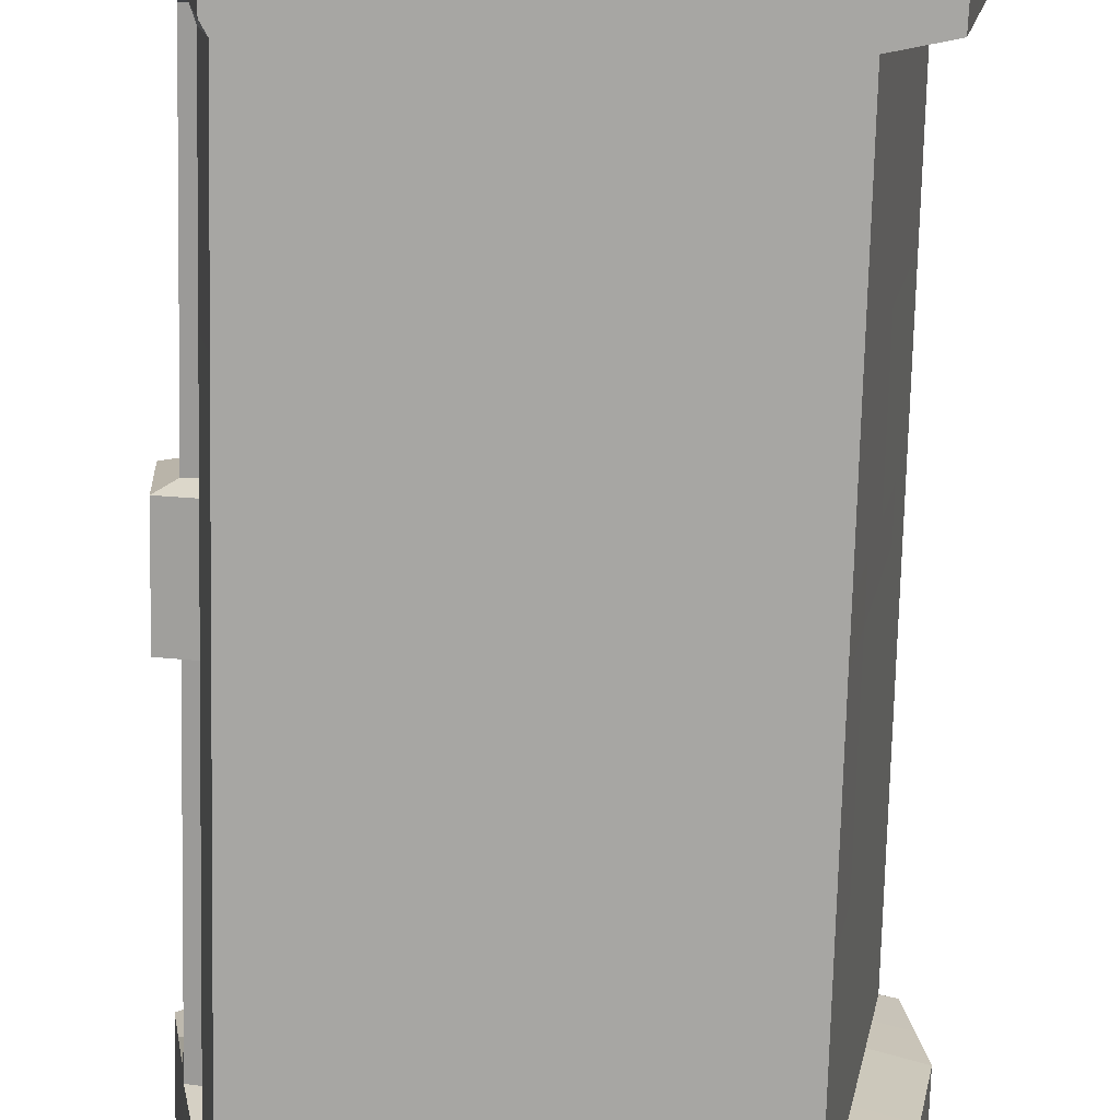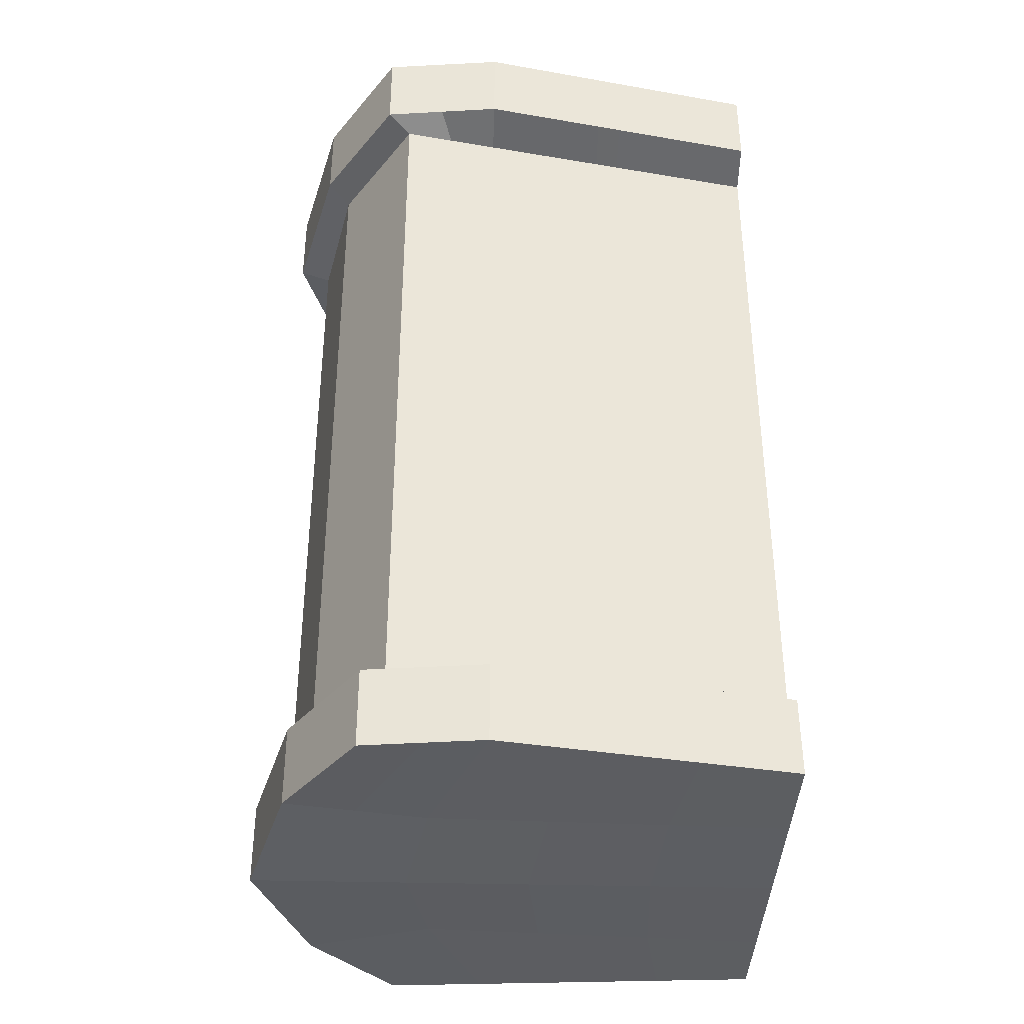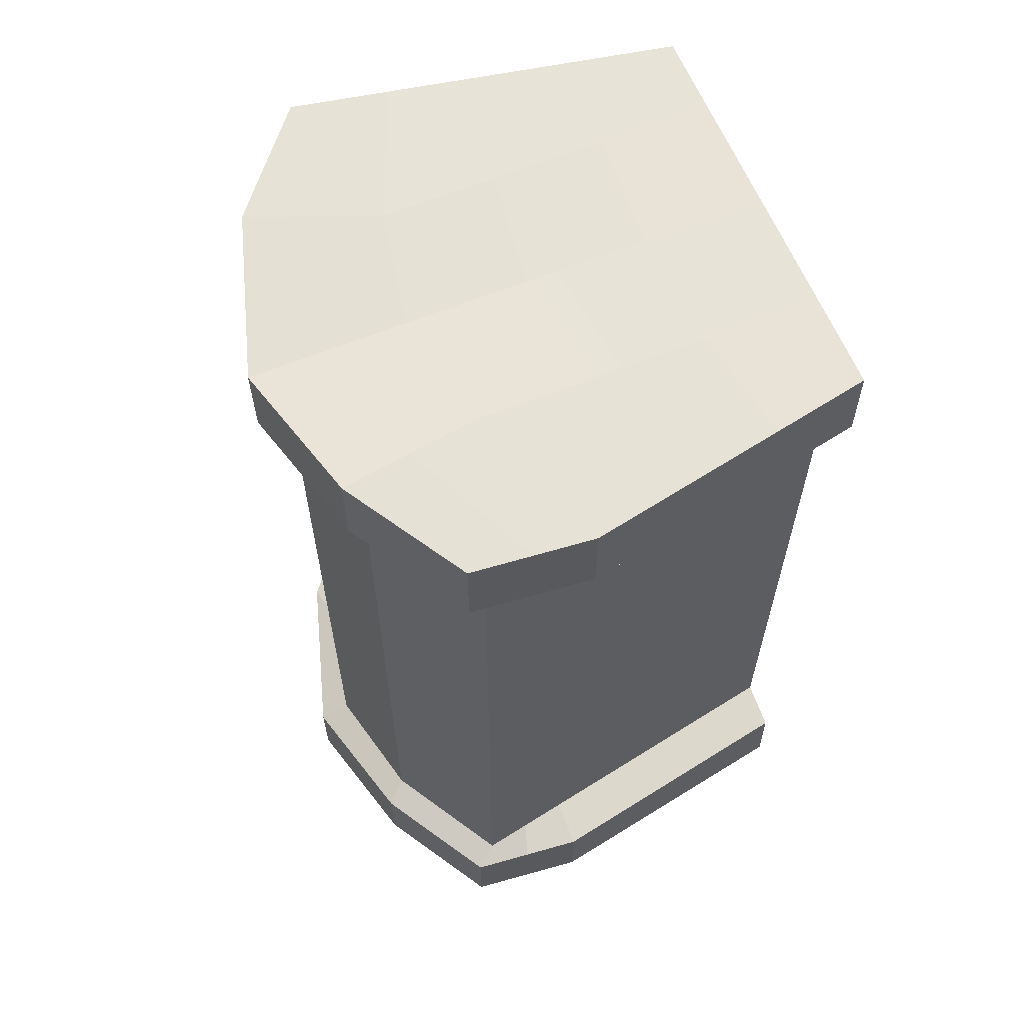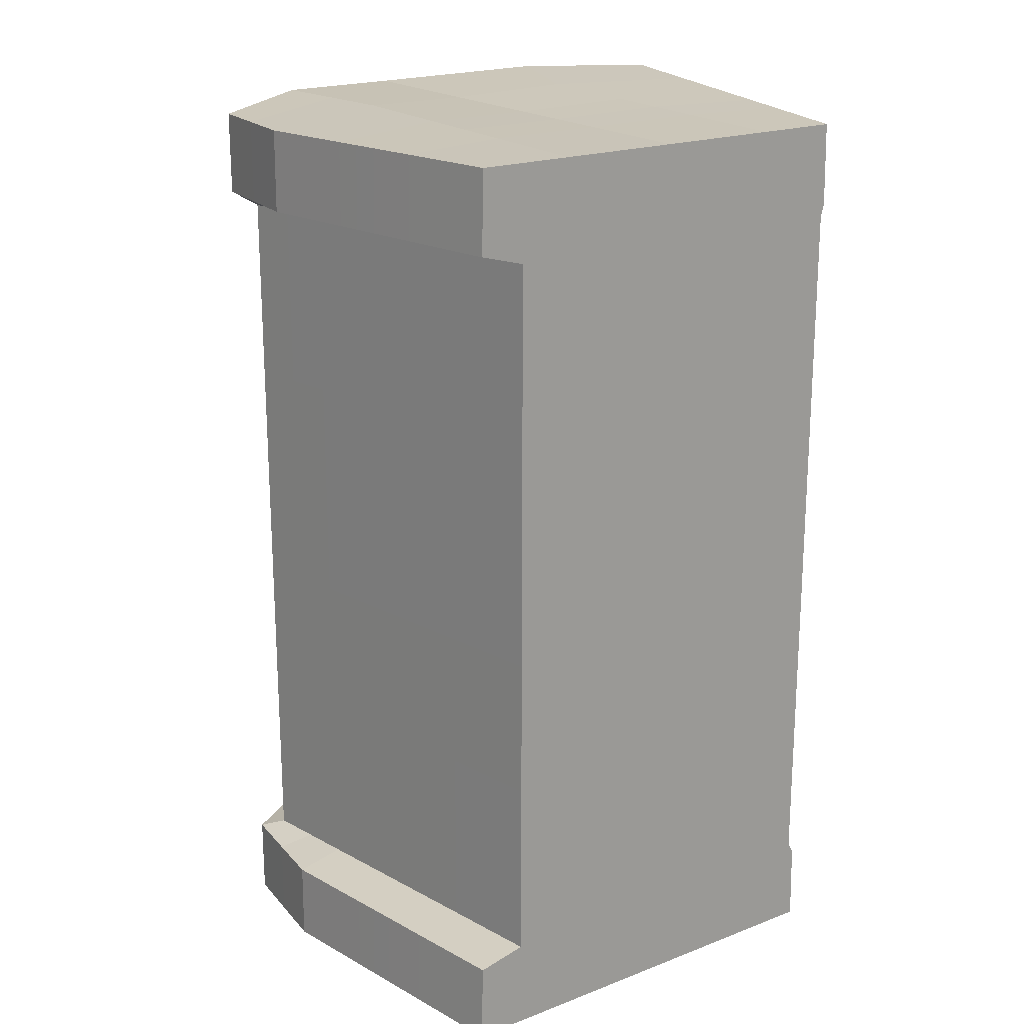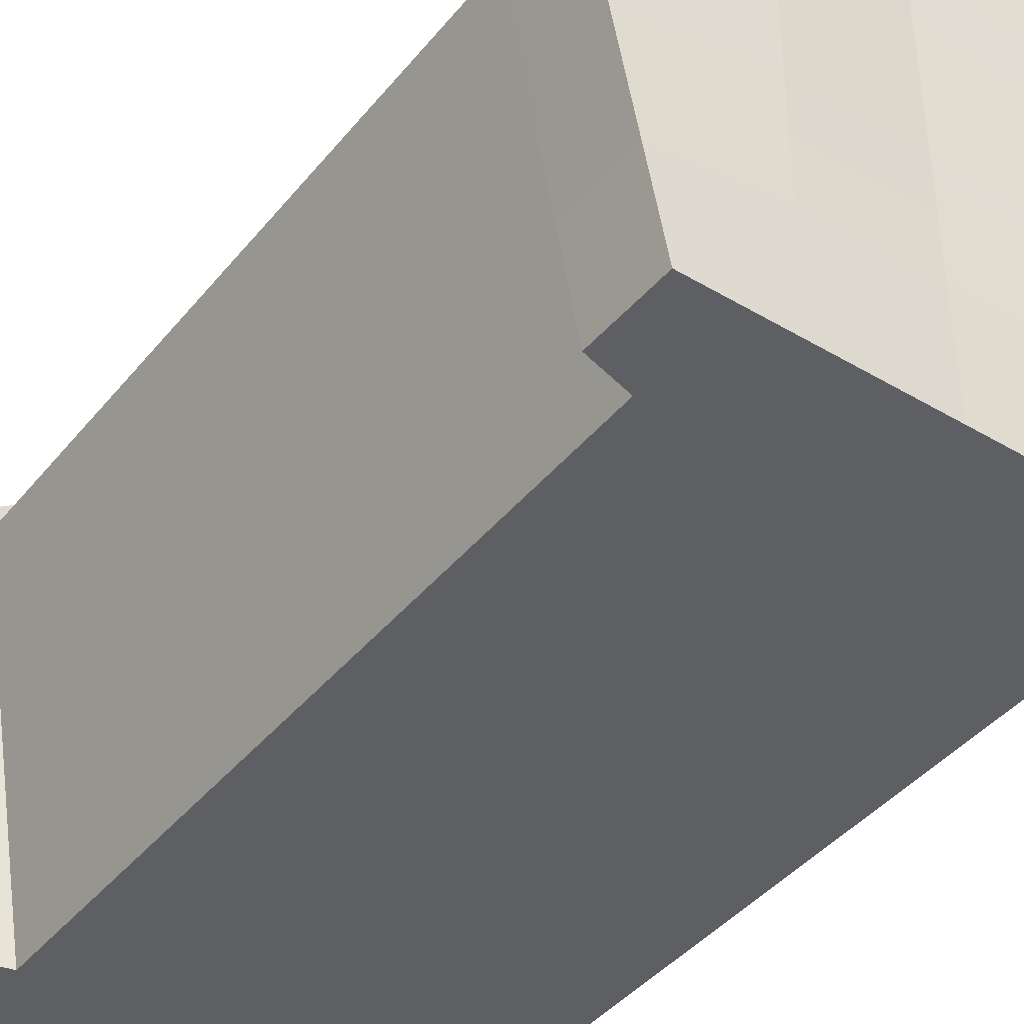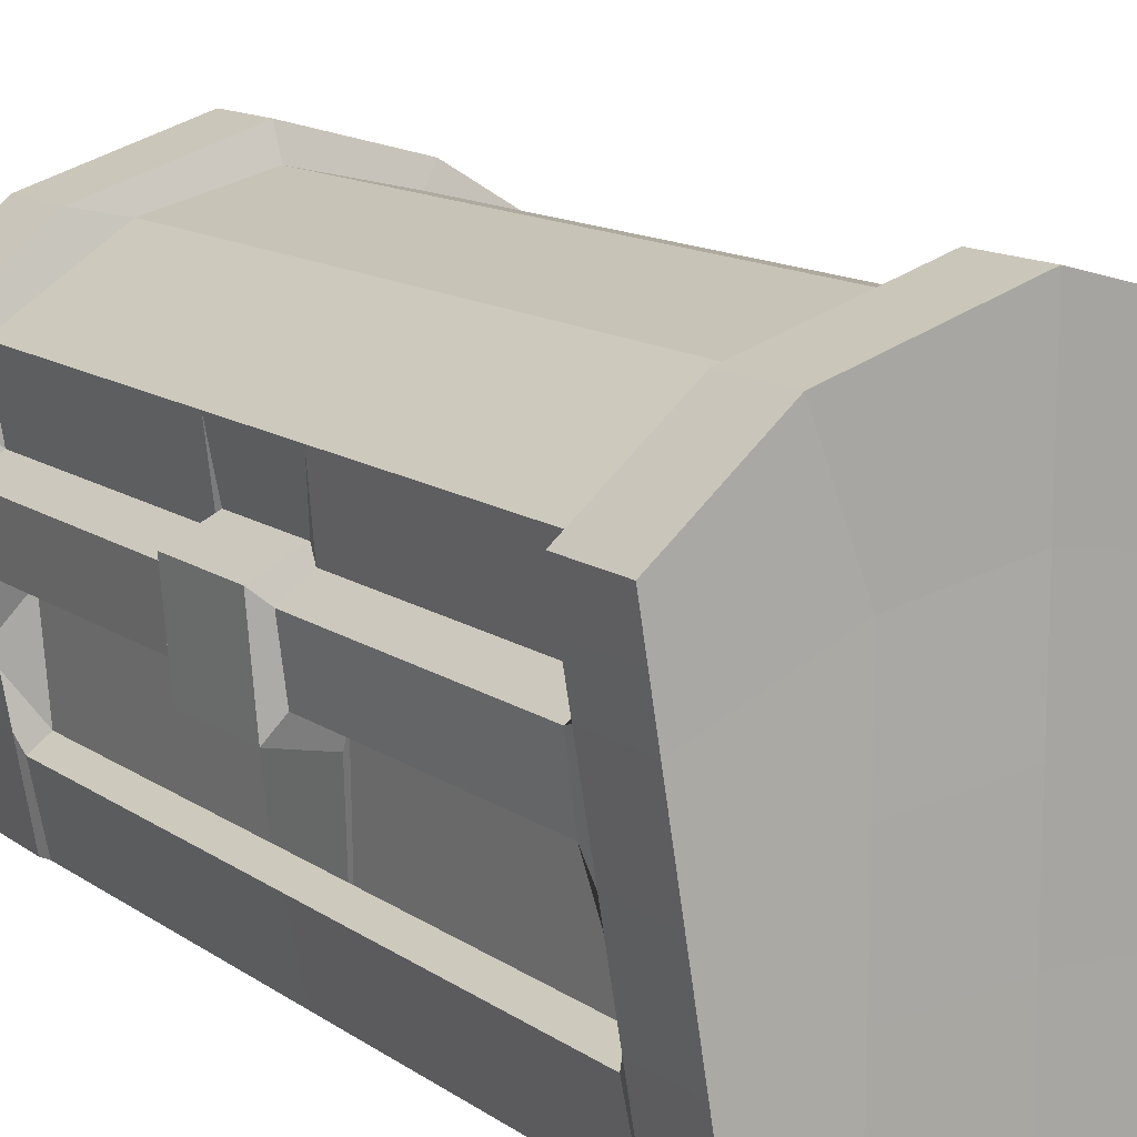
<metadata>
{"format":"obj","ext":"obj","renderer":"f3d","projection":"perspective","resolution":1024,"background":"white","views":[{"elev":-74.2,"azim":178.6,"up":"+Y"},{"elev":-37.6,"azim":-91.9,"up":"+Z"},{"elev":62.6,"azim":-112.4,"up":"+Z"},{"elev":20.0,"azim":-35.1,"up":"+Z"},{"elev":-41.9,"azim":-35.6,"up":"+Y"},{"elev":13.7,"azim":145.4,"up":"+Y"}]}
</metadata>
<code>
o Cube.020
v 7.077 0.1455 0.8023
v 6.898 1.82 0.8023
v 7.047 0.1455 -2.965
v 6.898 1.82 -2.965
v 8.809 0.1455 0.8023
v 9.07 1.713 0.8541
v 8.839 0.1455 -2.965
v 9.07 1.713 -2.913
v 7.969 0.1455 -2.965
v 7.969 2.278 -2.965
v 7.969 0.1455 0.8023
v 7.969 2.278 0.8023
v 8.645 2.066 -2.925
v 8.469 0.1455 0.8023
v 8.469 0.1455 -2.965
v 8.645 2.066 0.8419
v 7.469 0.1455 -2.965
v 7.378 2.119 0.8275
v 7.378 2.119 -2.94
v 7.469 0.1455 0.8023
v 8.455 1.084 -2.945
v 8.455 1.084 0.8221
v 7.969 1.145 -2.965
v 7.969 1.145 0.8023
v 8.939 0.9289 0.8282
v 8.954 0.9289 -2.939
v 6.91 0.9358 -2.965
v 6.925 0.9358 0.8023
v 7.465 1.087 -2.952
v 7.465 1.087 0.8149
v 6.849 1.331 0.8023
v 7.464 1.558 -2.946
v 8.448 1.553 0.832
v 7.969 1.645 -2.965
v 7.969 1.645 0.8023
v 9.005 1.321 0.8412
v 6.842 1.331 -2.965
v 9.012 1.321 -2.926
v 7.464 1.558 0.8212
v 8.448 1.553 -2.935
v 6.979 0.5407 -2.965
v 8.897 0.5372 -2.952
v 8.874 0.5372 0.8153
v 7.969 0.6452 0.8023
v 7.969 0.6452 -2.965
v 8.462 0.6146 0.8122
v 8.462 0.6146 -2.955
v 7.467 0.6161 -2.959
v 7.467 0.6161 0.8086
v 7.001 0.5407 0.8023
v 7.258 0.1455 0.4155
v 6.969 1.727 0.4155
v 8.803 0.1455 0.4155
v 8.926 1.713 0.4673
v 7.969 2.146 0.4155
v 7.969 0.1455 0.4155
v 8.44 2.023 0.455
v 8.469 0.1455 0.4155
v 7.469 0.1455 0.4155
v 7.462 2.029 0.4406
v 8.972 1.038 0.4413
v 7.114 0.9358 0.4155
v 9 1.304 0.4543
v 7.041 1.331 0.4155
v 7.186 0.5407 0.4155
v 8.864 0.4757 0.4284
v 6.898 1.82 -2.635
v 8.832 0.1455 -2.635
v 6.914 0.9358 -2.635
v 6.844 1.331 -2.635
v 6.984 0.5407 -2.635
v 7.055 0.1455 -2.635
v 9.07 1.713 -2.583
v 7.969 2.278 -2.635
v 7.969 0.1455 -2.635
v 8.645 2.066 -2.595
v 8.469 0.1455 -2.635
v 7.469 0.1455 -2.635
v 7.378 2.119 -2.609
v 8.951 0.9289 -2.609
v 9.01 1.321 -2.596
v 8.891 0.5372 -2.622
v 7.07 0.1455 0.4661
v 9.07 1.713 0.5179
v 7.969 2.278 0.4661
v 7.969 0.1455 0.4661
v 8.645 2.066 0.5057
v 8.469 0.1455 0.4661
v 7.469 0.1455 0.4661
v 7.378 2.119 0.4913
v 8.943 0.9289 0.492
v 9.006 1.321 0.505
v 8.88 0.5372 0.4791
v 6.898 1.82 0.4661
v 8.817 0.1455 0.4661
v 6.922 0.9358 0.4661
v 6.847 1.331 0.4661
v 6.996 0.5407 0.4661
v 7.254 0.1455 -2.591
v 8.926 1.713 -2.539
v 7.969 2.146 -2.591
v 7.969 0.1455 -2.591
v 8.44 2.023 -2.551
v 8.469 0.1455 -2.591
v 7.469 0.1455 -2.591
v 7.462 2.029 -2.565
v 8.974 1.038 -2.565
v 9.001 1.304 -2.552
v 8.867 0.4757 -2.578
v 6.969 1.727 -2.591
v 8.806 0.1455 -2.591
v 7.112 0.9358 -2.591
v 7.04 1.331 -2.591
v 7.183 0.5407 -2.591
v 6.963 0.7382 0.8023
v 6.945 0.7382 -2.965
v 8.926 0.733 -2.946
v 8.907 0.733 0.8217
v 7.969 0.8951 0.8023
v 7.969 0.8951 -2.965
v 8.458 0.8492 0.8172
v 8.458 0.8492 -2.95
v 7.466 0.8513 -2.956
v 7.466 0.8513 0.8117
v 7.15 0.7382 0.4155
v 8.772 0.5356 0.4349
v 8.921 0.733 -2.615
v 6.949 0.7382 -2.635
v 6.959 0.7382 0.4661
v 8.912 0.733 0.4855
v 7.147 0.7382 -2.591
v 8.774 0.5356 -2.571
v 6.874 1.576 0.8023
v 7.421 1.838 -2.943
v 8.546 1.81 0.837
v 7.969 1.962 -2.965
v 7.969 1.962 0.8023
v 9.037 1.517 0.8477
v 6.87 1.576 -2.965
v 9.041 1.517 -2.92
v 7.421 1.838 0.8243
v 8.546 1.81 -2.93
v 8.876 1.389 0.4608
v 7.005 1.529 0.4155
v 9.04 1.517 -2.589
v 6.871 1.576 -2.635
v 6.873 1.576 0.4661
v 9.038 1.517 0.5115
v 7.005 1.529 -2.591
v 8.877 1.389 -2.545
v 6.944 0.837 0.8023
v 6.928 0.837 -2.965
v 8.94 0.8309 -2.942
v 8.923 0.8309 0.825
v 7.969 1.02 0.8023
v 7.969 1.02 -2.965
v 8.457 0.9664 0.8196
v 8.457 0.9664 -2.948
v 7.466 0.9689 -2.954
v 7.466 0.9689 0.8133
v 7.132 0.837 0.4155
v 8.804 0.9867 0.4381
v 8.936 0.8309 -2.612
v 6.932 0.837 -2.635
v 6.94 0.837 0.4661
v 8.927 0.8309 0.4888
v 7.13 0.837 -2.591
v 8.806 0.9867 -2.568
v 7.256 0.1455 -1.088
v 7.969 2.146 -1.088
v 7.969 0.1455 -1.088
v 8.44 2.023 -1.048
v 8.469 0.1455 -1.088
v 7.469 0.1455 -1.088
v 7.462 2.029 -1.062
v 9.043 0.9496 -0.8339
v 9.071 1.366 -0.821
v 8.865 0.4757 -1.075
v 6.969 1.727 -1.088
v 8.804 0.1455 -1.088
v 7.113 0.9358 -1.088
v 7.041 1.331 -1.088
v 7.184 0.5407 -1.088
v 7.148 0.7382 -1.088
v 8.773 0.5356 -0.8481
v 7.005 1.529 -1.088
v 8.876 1.45 -0.8145
v 7.131 0.837 -1.088
v 8.805 0.8981 -0.8371
v 6.969 1.727 -1.839
v 8.805 0.1455 -1.839
v 7.112 0.9358 -1.839
v 7.041 1.331 -1.839
v 7.184 0.5407 -1.839
v 7.148 0.7382 -1.839
v 7.005 1.529 -1.839
v 7.13 0.837 -1.839
v 7.255 0.1455 -1.839
v 8.926 1.713 -1.326
v 7.969 2.146 -1.839
v 7.969 0.1455 -1.839
v 8.44 2.023 -1.799
v 8.469 0.1455 -1.839
v 7.469 0.1455 -1.839
v 7.462 2.029 -1.814
v 8.973 1.038 -1.307
v 9.001 1.304 -1.294
v 8.866 0.4757 -1.826
v 8.774 0.5356 -1.273
v 8.877 1.389 -1.288
v 8.806 0.9867 -1.318
v 7.257 0.1455 -0.336
v 8.926 1.713 -0.8065
v 7.969 2.146 -0.336
v 7.969 0.1455 -0.336
v 8.44 2.023 -0.2965
v 8.469 0.1455 -0.336
v 7.469 0.1455 -0.336
v 7.462 2.029 -0.3109
v 8.972 1.038 -0.8067
v 9 1.304 -0.7937
v 8.865 0.4757 -0.3231
v 8.876 1.389 -0.7872
v 8.805 0.9867 -0.845
v 6.969 1.727 -0.336
v 8.803 0.1455 -0.336
v 7.113 0.9358 -0.336
v 7.041 1.331 -0.336
v 7.185 0.5407 -0.336
v 7.149 0.7382 -0.336
v 7.005 1.529 -0.336
v 7.131 0.837 -0.336
v 7.256 0.1455 -1.266
v 7.969 2.146 -1.266
v 7.969 0.1455 -1.266
v 8.44 2.023 -1.226
v 8.469 0.1455 -1.266
v 7.469 0.1455 -1.266
v 7.462 2.029 -1.241
v 9.044 0.9496 -1.281
v 9.071 1.366 -1.268
v 8.866 0.4757 -1.253
v 8.774 0.5356 -1.247
v 8.876 1.45 -1.261
v 8.805 0.8981 -1.284
v 6.969 1.727 -1.266
v 8.805 0.1455 -1.266
v 7.112 0.9358 -1.266
v 7.041 1.331 -1.266
v 7.184 0.5407 -1.266
v 7.148 0.7382 -1.266
v 7.005 1.529 -1.266
v 7.13 0.837 -1.266
f 146 67 4 139
f 142 13 8 140
f 148 84 6 138
f 141 18 2 133
f 88 95 5 14
f 90 94 2 18
f 87 85 12 16
f 89 86 11 20
f 135 16 12 137
f 134 19 10 136
f 138 6 16 135
f 84 87 16 6
f 86 88 14 11
f 136 10 13 142
f 139 4 19 134
f 83 89 20 1
f 85 90 18 12
f 137 12 18 141
f 159 29 23 156
f 152 27 29 159
f 155 24 30 160
f 154 25 22 157
f 157 22 24 155
f 156 23 21 158
f 160 30 28 151
f 166 91 25 154
f 158 21 26 153
f 164 69 27 152
f 24 35 39 30
f 27 37 32 29
f 23 34 40 21
f 25 36 33 22
f 29 32 34 23
f 22 33 35 24
f 30 39 31 28
f 91 92 36 25
f 21 40 38 26
f 69 70 37 27
f 72 71 41 3
f 15 47 42 7
f 95 93 43 5
f 20 49 50 1
f 9 45 47 15
f 14 46 44 11
f 5 43 46 14
f 11 44 49 20
f 3 41 48 17
f 17 48 45 9
f 226 222 66 53
f 83 98 65 51
f 96 97 64 62
f 220 221 63 61
f 165 96 62 161
f 224 220 61 162
f 214 219 60 55
f 212 218 59 51
f 215 217 58 56
f 213 216 57 54
f 218 215 56 59
f 216 214 55 57
f 219 225 52 60
f 217 226 53 58
f 223 213 54 143
f 147 94 52 144
f 140 8 73 145
f 15 7 68 77
f 19 4 67 79
f 13 10 74 76
f 17 9 75 78
f 8 13 76 73
f 9 15 77 75
f 3 17 78 72
f 10 19 79 74
f 153 26 80 163
f 26 38 81 80
f 7 42 82 68
f 99 114 71 72
f 112 113 70 69
f 167 112 69 164
f 149 110 67 146
f 133 2 94 147
f 151 28 96 165
f 28 31 97 96
f 1 50 98 83
f 53 66 93 95
f 61 63 92 91
f 162 61 91 166
f 55 60 90 85
f 51 59 89 83
f 56 58 88 86
f 54 57 87 84
f 59 56 86 89
f 57 55 85 87
f 60 52 94 90
f 58 53 95 88
f 143 54 84 148
f 196 190 110 149
f 197 192 112 167
f 192 193 113 112
f 198 194 114 99
f 145 73 100 150
f 77 68 111 104
f 79 67 110 106
f 76 74 101 103
f 78 75 102 105
f 73 76 103 100
f 75 77 104 102
f 72 78 105 99
f 74 79 106 101
f 163 80 107 168
f 80 81 108 107
f 68 82 109 111
f 82 127 132 109
f 194 195 131 114
f 66 126 130 93
f 50 115 129 98
f 114 131 128 71
f 42 117 127 82
f 222 185 126 66
f 98 129 125 65
f 71 128 116 41
f 47 122 117 42
f 93 130 118 43
f 49 124 115 50
f 45 120 122 47
f 46 121 119 44
f 43 118 121 46
f 44 119 124 49
f 41 116 123 48
f 48 123 120 45
f 81 145 150 108
f 193 196 149 113
f 63 143 148 92
f 31 133 147 97
f 113 149 146 70
f 38 140 145 81
f 97 147 144 64
f 221 223 143 63
f 35 137 141 39
f 37 139 134 32
f 34 136 142 40
f 36 138 135 33
f 32 134 136 34
f 33 135 137 35
f 39 141 133 31
f 92 148 138 36
f 40 142 140 38
f 70 146 139 37
f 127 163 168 132
f 195 197 167 131
f 126 162 166 130
f 115 151 165 129
f 131 167 164 128
f 117 153 163 127
f 185 224 162 126
f 129 165 161 125
f 128 164 152 116
f 122 158 153 117
f 130 166 154 118
f 124 160 151 115
f 120 156 158 122
f 121 157 155 119
f 118 154 157 121
f 119 155 160 124
f 116 152 159 123
f 123 159 156 120
f 243 245 189 185
f 230 232 188 184
f 241 244 187 177
f 228 231 186 182
f 242 243 185 178
f 229 230 184 183
f 212 229 183 169
f 227 228 182 181
f 232 227 181 188
f 231 225 179 186
f 244 199 213 187
f 237 247 180 173
f 239 246 179 175
f 236 234 170 172
f 238 235 171 174
f 199 236 172 213
f 235 237 173 171
f 233 238 174 169
f 234 239 175 170
f 245 240 176 189
f 240 241 177 176
f 247 242 178 180
f 111 109 208 191
f 107 108 207 206
f 168 107 206 211
f 101 106 205 200
f 99 105 204 198
f 102 104 203 201
f 100 103 202 199
f 105 102 201 204
f 103 101 200 202
f 106 110 190 205
f 104 111 191 203
f 150 100 199 210
f 109 132 209 208
f 108 150 210 207
f 132 168 211 209
f 251 253 197 195
f 249 252 196 193
f 250 251 195 194
f 233 250 194 198
f 248 249 193 192
f 253 248 192 197
f 252 246 190 196
f 144 52 225 231
f 161 62 227 232
f 62 64 228 227
f 51 65 229 212
f 65 125 230 229
f 64 144 231 228
f 125 161 232 230
f 185 189 224
f 177 187 223 221
f 178 185 222
f 187 213 223
f 173 180 226 217
f 175 179 225 219
f 172 170 214 216
f 174 171 215 218
f 213 172 216
f 171 173 217 215
f 169 174 218 212
f 170 175 219 214
f 189 176 220 224
f 176 177 221 220
f 180 178 222 226
f 186 179 246 252
f 188 181 248 253
f 181 182 249 248
f 169 183 250 233
f 183 184 251 250
f 182 186 252 249
f 184 188 253 251
f 191 208 242 247
f 206 207 241 240
f 211 206 240 245
f 200 205 239 234
f 198 204 238 233
f 201 203 237 235
f 199 202 236
f 204 201 235 238
f 202 200 234 236
f 205 190 246 239
f 203 191 247 237
f 210 199 244
f 208 209 243 242
f 207 210 244 241
f 209 211 245 243

</code>
